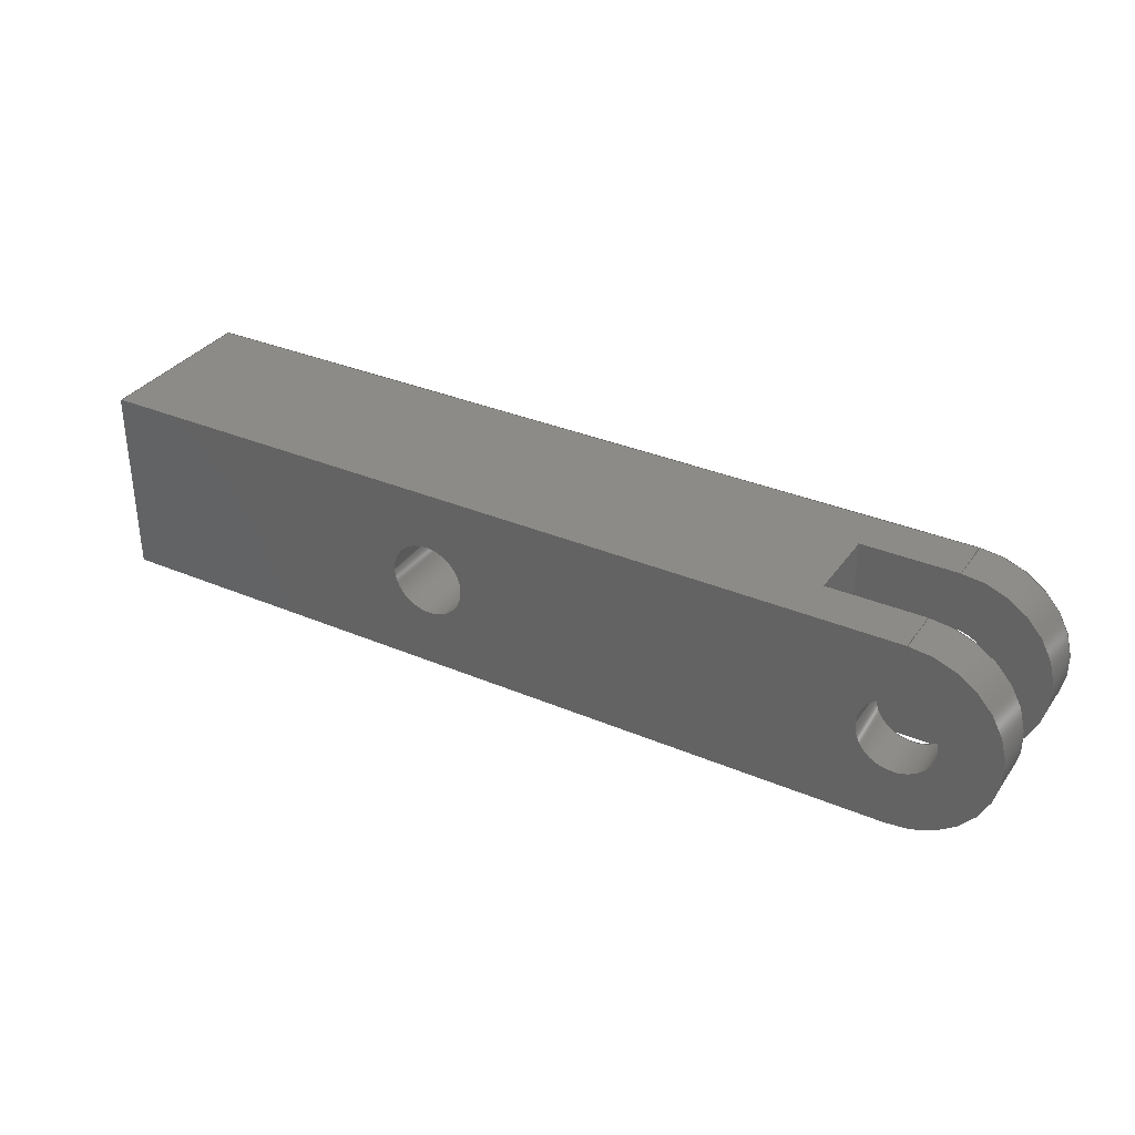
<metadata>
{"format":"step","ext":"step","renderer":"f3d","projection":"perspective","resolution":1024,"background":"white","views":[{"elev":33.7,"azim":30.0,"up":"+Y"}]}
</metadata>
<code>
ISO-10303-21;
DATA;
#1=MECHANICAL_DESIGN_GEOMETRIC_PRESENTATION_REPRESENTATION('',(#4),#472);
#2=SHAPE_REPRESENTATION_RELATIONSHIP('SRR','None',#479,#3);
#3=ADVANCED_BREP_SHAPE_REPRESENTATION('',(#5),#471);
#4=STYLED_ITEM('',(#488),#5);
#5=MANIFOLD_SOLID_BREP('Body1',#272);
#6=FACE_BOUND('',#40,.T.);
#7=FACE_BOUND('',#43,.T.);
#8=FACE_BOUND('',#49,.T.);
#9=FACE_BOUND('',#50,.T.);
#10=FACE_BOUND('',#55,.T.);
#11=FACE_BOUND('',#57,.T.);
#12=FACE_BOUND('',#58,.T.);
#13=PLANE('',#289);
#14=PLANE('',#290);
#15=PLANE('',#293);
#16=PLANE('',#294);
#17=PLANE('',#301);
#18=PLANE('',#304);
#19=PLANE('',#310);
#20=PLANE('',#311);
#21=PLANE('',#312);
#22=FACE_OUTER_BOUND('',#37,.T.);
#23=FACE_OUTER_BOUND('',#38,.T.);
#24=FACE_OUTER_BOUND('',#39,.T.);
#25=FACE_OUTER_BOUND('',#41,.T.);
#26=FACE_OUTER_BOUND('',#42,.T.);
#27=FACE_OUTER_BOUND('',#44,.T.);
#28=FACE_OUTER_BOUND('',#45,.T.);
#29=FACE_OUTER_BOUND('',#46,.T.);
#30=FACE_OUTER_BOUND('',#47,.T.);
#31=FACE_OUTER_BOUND('',#48,.T.);
#32=FACE_OUTER_BOUND('',#51,.T.);
#33=FACE_OUTER_BOUND('',#52,.T.);
#34=FACE_OUTER_BOUND('',#53,.T.);
#35=FACE_OUTER_BOUND('',#54,.T.);
#36=FACE_OUTER_BOUND('',#56,.T.);
#37=EDGE_LOOP('',(#179,#180,#181,#182));
#38=EDGE_LOOP('',(#183));
#39=EDGE_LOOP('',(#184,#185,#186,#187));
#40=EDGE_LOOP('',(#188));
#41=EDGE_LOOP('',(#189,#190,#191,#192));
#42=EDGE_LOOP('',(#193,#194,#195,#196));
#43=EDGE_LOOP('',(#197));
#44=EDGE_LOOP('',(#198,#199,#200,#201));
#45=EDGE_LOOP('',(#202,#203,#204,#205));
#46=EDGE_LOOP('',(#206,#207,#208,#209,#210,#211,#212,#213));
#47=EDGE_LOOP('',(#214,#215,#216,#217));
#48=EDGE_LOOP('',(#218,#219,#220,#221));
#49=EDGE_LOOP('',(#222));
#50=EDGE_LOOP('',(#223));
#51=EDGE_LOOP('',(#224,#225,#226,#227));
#52=EDGE_LOOP('',(#228,#229,#230,#231));
#53=EDGE_LOOP('',(#232,#233,#234,#235,#236,#237,#238,#239));
#54=EDGE_LOOP('',(#240,#241,#242,#243));
#55=EDGE_LOOP('',(#244));
#56=EDGE_LOOP('',(#245,#246,#247,#248));
#57=EDGE_LOOP('',(#249));
#58=EDGE_LOOP('',(#250));
#59=LINE('',#398,#83);
#60=LINE('',#406,#84);
#61=LINE('',#408,#85);
#62=LINE('',#409,#86);
#63=LINE('',#414,#87);
#64=LINE('',#416,#88);
#65=LINE('',#417,#89);
#66=LINE('',#422,#90);
#67=LINE('',#423,#91);
#68=LINE('',#428,#92);
#69=LINE('',#431,#93);
#70=LINE('',#434,#94);
#71=LINE('',#437,#95);
#72=LINE('',#440,#96);
#73=LINE('',#442,#97);
#74=LINE('',#443,#98);
#75=LINE('',#447,#99);
#76=LINE('',#450,#100);
#77=LINE('',#451,#101);
#78=LINE('',#459,#102);
#79=LINE('',#461,#103);
#80=LINE('',#464,#104);
#81=LINE('',#465,#105);
#82=LINE('',#467,#106);
#83=VECTOR('',#319,0.2);
#84=VECTOR('',#328,1);
#85=VECTOR('',#329,1);
#86=VECTOR('',#330,1);
#87=VECTOR('',#335,1);
#88=VECTOR('',#336,1);
#89=VECTOR('',#337,1);
#90=VECTOR('',#342,1);
#91=VECTOR('',#343,1);
#92=VECTOR('',#348,1);
#93=VECTOR('',#351,1);
#94=VECTOR('',#354,1);
#95=VECTOR('',#357,1);
#96=VECTOR('',#360,1);
#97=VECTOR('',#361,1);
#98=VECTOR('',#362,1);
#99=VECTOR('',#367,0.2);
#100=VECTOR('',#370,1);
#101=VECTOR('',#371,1);
#102=VECTOR('',#380,0.2);
#103=VECTOR('',#383,0.2);
#104=VECTOR('',#386,1);
#105=VECTOR('',#387,1);
#106=VECTOR('',#390,1);
#107=CIRCLE('',#287,0.2);
#108=CIRCLE('',#288,0.2);
#109=CIRCLE('',#291,0.5);
#110=CIRCLE('',#292,0.2);
#111=CIRCLE('',#295,0.5);
#112=CIRCLE('',#296,0.2);
#113=CIRCLE('',#298,0.5);
#114=CIRCLE('',#300,0.5);
#115=CIRCLE('',#303,0.2);
#116=CIRCLE('',#305,0.2);
#117=CIRCLE('',#306,0.2);
#118=CIRCLE('',#308,0.2);
#119=VERTEX_POINT('',#395);
#120=VERTEX_POINT('',#397);
#121=VERTEX_POINT('',#402);
#122=VERTEX_POINT('',#403);
#123=VERTEX_POINT('',#405);
#124=VERTEX_POINT('',#407);
#125=VERTEX_POINT('',#410);
#126=VERTEX_POINT('',#413);
#127=VERTEX_POINT('',#415);
#128=VERTEX_POINT('',#419);
#129=VERTEX_POINT('',#420);
#130=VERTEX_POINT('',#424);
#131=VERTEX_POINT('',#427);
#132=VERTEX_POINT('',#429);
#133=VERTEX_POINT('',#433);
#134=VERTEX_POINT('',#435);
#135=VERTEX_POINT('',#439);
#136=VERTEX_POINT('',#441);
#137=VERTEX_POINT('',#445);
#138=VERTEX_POINT('',#449);
#139=VERTEX_POINT('',#452);
#140=VERTEX_POINT('',#454);
#141=VERTEX_POINT('',#457);
#142=VERTEX_POINT('',#463);
#143=EDGE_CURVE('',#119,#119,#107,.T.);
#144=EDGE_CURVE('',#119,#120,#59,.T.);
#145=EDGE_CURVE('',#120,#120,#108,.T.);
#146=EDGE_CURVE('',#121,#122,#109,.T.);
#147=EDGE_CURVE('',#123,#121,#60,.T.);
#148=EDGE_CURVE('',#124,#123,#61,.T.);
#149=EDGE_CURVE('',#122,#124,#62,.T.);
#150=EDGE_CURVE('',#125,#125,#110,.T.);
#151=EDGE_CURVE('',#124,#126,#63,.T.);
#152=EDGE_CURVE('',#127,#123,#64,.T.);
#153=EDGE_CURVE('',#127,#126,#65,.T.);
#154=EDGE_CURVE('',#128,#129,#111,.T.);
#155=EDGE_CURVE('',#126,#128,#66,.T.);
#156=EDGE_CURVE('',#129,#127,#67,.T.);
#157=EDGE_CURVE('',#130,#130,#112,.T.);
#158=EDGE_CURVE('',#122,#131,#68,.T.);
#159=EDGE_CURVE('',#132,#131,#113,.T.);
#160=EDGE_CURVE('',#132,#121,#69,.T.);
#161=EDGE_CURVE('',#129,#133,#70,.T.);
#162=EDGE_CURVE('',#134,#133,#114,.T.);
#163=EDGE_CURVE('',#134,#128,#71,.T.);
#164=EDGE_CURVE('',#135,#132,#72,.T.);
#165=EDGE_CURVE('',#135,#136,#73,.T.);
#166=EDGE_CURVE('',#133,#136,#74,.T.);
#167=EDGE_CURVE('',#137,#137,#115,.T.);
#168=EDGE_CURVE('',#137,#130,#75,.T.);
#169=EDGE_CURVE('',#131,#138,#76,.T.);
#170=EDGE_CURVE('',#138,#135,#77,.T.);
#171=EDGE_CURVE('',#139,#139,#116,.T.);
#172=EDGE_CURVE('',#140,#140,#117,.T.);
#173=EDGE_CURVE('',#141,#141,#118,.T.);
#174=EDGE_CURVE('',#141,#140,#78,.T.);
#175=EDGE_CURVE('',#125,#139,#79,.T.);
#176=EDGE_CURVE('',#142,#134,#80,.T.);
#177=EDGE_CURVE('',#138,#142,#81,.T.);
#178=EDGE_CURVE('',#136,#142,#82,.T.);
#179=ORIENTED_EDGE('',*,*,#143,.F.);
#180=ORIENTED_EDGE('',*,*,#144,.T.);
#181=ORIENTED_EDGE('',*,*,#145,.T.);
#182=ORIENTED_EDGE('',*,*,#144,.F.);
#183=ORIENTED_EDGE('',*,*,#145,.F.);
#184=ORIENTED_EDGE('',*,*,#146,.F.);
#185=ORIENTED_EDGE('',*,*,#147,.F.);
#186=ORIENTED_EDGE('',*,*,#148,.F.);
#187=ORIENTED_EDGE('',*,*,#149,.F.);
#188=ORIENTED_EDGE('',*,*,#150,.F.);
#189=ORIENTED_EDGE('',*,*,#151,.F.);
#190=ORIENTED_EDGE('',*,*,#148,.T.);
#191=ORIENTED_EDGE('',*,*,#152,.F.);
#192=ORIENTED_EDGE('',*,*,#153,.T.);
#193=ORIENTED_EDGE('',*,*,#154,.F.);
#194=ORIENTED_EDGE('',*,*,#155,.F.);
#195=ORIENTED_EDGE('',*,*,#153,.F.);
#196=ORIENTED_EDGE('',*,*,#156,.F.);
#197=ORIENTED_EDGE('',*,*,#157,.F.);
#198=ORIENTED_EDGE('',*,*,#146,.T.);
#199=ORIENTED_EDGE('',*,*,#158,.T.);
#200=ORIENTED_EDGE('',*,*,#159,.F.);
#201=ORIENTED_EDGE('',*,*,#160,.T.);
#202=ORIENTED_EDGE('',*,*,#154,.T.);
#203=ORIENTED_EDGE('',*,*,#161,.T.);
#204=ORIENTED_EDGE('',*,*,#162,.F.);
#205=ORIENTED_EDGE('',*,*,#163,.T.);
#206=ORIENTED_EDGE('',*,*,#156,.T.);
#207=ORIENTED_EDGE('',*,*,#152,.T.);
#208=ORIENTED_EDGE('',*,*,#147,.T.);
#209=ORIENTED_EDGE('',*,*,#160,.F.);
#210=ORIENTED_EDGE('',*,*,#164,.F.);
#211=ORIENTED_EDGE('',*,*,#165,.T.);
#212=ORIENTED_EDGE('',*,*,#166,.F.);
#213=ORIENTED_EDGE('',*,*,#161,.F.);
#214=ORIENTED_EDGE('',*,*,#167,.F.);
#215=ORIENTED_EDGE('',*,*,#168,.T.);
#216=ORIENTED_EDGE('',*,*,#157,.T.);
#217=ORIENTED_EDGE('',*,*,#168,.F.);
#218=ORIENTED_EDGE('',*,*,#159,.T.);
#219=ORIENTED_EDGE('',*,*,#169,.T.);
#220=ORIENTED_EDGE('',*,*,#170,.T.);
#221=ORIENTED_EDGE('',*,*,#164,.T.);
#222=ORIENTED_EDGE('',*,*,#171,.T.);
#223=ORIENTED_EDGE('',*,*,#172,.T.);
#224=ORIENTED_EDGE('',*,*,#173,.F.);
#225=ORIENTED_EDGE('',*,*,#174,.T.);
#226=ORIENTED_EDGE('',*,*,#172,.F.);
#227=ORIENTED_EDGE('',*,*,#174,.F.);
#228=ORIENTED_EDGE('',*,*,#150,.T.);
#229=ORIENTED_EDGE('',*,*,#175,.T.);
#230=ORIENTED_EDGE('',*,*,#171,.F.);
#231=ORIENTED_EDGE('',*,*,#175,.F.);
#232=ORIENTED_EDGE('',*,*,#155,.T.);
#233=ORIENTED_EDGE('',*,*,#163,.F.);
#234=ORIENTED_EDGE('',*,*,#176,.F.);
#235=ORIENTED_EDGE('',*,*,#177,.F.);
#236=ORIENTED_EDGE('',*,*,#169,.F.);
#237=ORIENTED_EDGE('',*,*,#158,.F.);
#238=ORIENTED_EDGE('',*,*,#149,.T.);
#239=ORIENTED_EDGE('',*,*,#151,.T.);
#240=ORIENTED_EDGE('',*,*,#177,.T.);
#241=ORIENTED_EDGE('',*,*,#178,.F.);
#242=ORIENTED_EDGE('',*,*,#165,.F.);
#243=ORIENTED_EDGE('',*,*,#170,.F.);
#244=ORIENTED_EDGE('',*,*,#143,.T.);
#245=ORIENTED_EDGE('',*,*,#162,.T.);
#246=ORIENTED_EDGE('',*,*,#166,.T.);
#247=ORIENTED_EDGE('',*,*,#178,.T.);
#248=ORIENTED_EDGE('',*,*,#176,.T.);
#249=ORIENTED_EDGE('',*,*,#167,.T.);
#250=ORIENTED_EDGE('',*,*,#173,.T.);
#251=CYLINDRICAL_SURFACE('',#286,0.2);
#252=CYLINDRICAL_SURFACE('',#297,0.5);
#253=CYLINDRICAL_SURFACE('',#299,0.5);
#254=CYLINDRICAL_SURFACE('',#302,0.2);
#255=CYLINDRICAL_SURFACE('',#307,0.2);
#256=CYLINDRICAL_SURFACE('',#309,0.2);
#257=ADVANCED_FACE('',(#22),#251,.F.);
#258=ADVANCED_FACE('',(#23),#13,.T.);
#259=ADVANCED_FACE('',(#24,#6),#14,.T.);
#260=ADVANCED_FACE('',(#25),#15,.F.);
#261=ADVANCED_FACE('',(#26,#7),#16,.F.);
#262=ADVANCED_FACE('',(#27),#252,.T.);
#263=ADVANCED_FACE('',(#28),#253,.T.);
#264=ADVANCED_FACE('',(#29),#17,.T.);
#265=ADVANCED_FACE('',(#30),#254,.F.);
#266=ADVANCED_FACE('',(#31,#8,#9),#18,.F.);
#267=ADVANCED_FACE('',(#32),#255,.F.);
#268=ADVANCED_FACE('',(#33),#256,.F.);
#269=ADVANCED_FACE('',(#34),#19,.T.);
#270=ADVANCED_FACE('',(#35,#10),#20,.T.);
#271=ADVANCED_FACE('',(#36,#11,#12),#21,.T.);
#272=CLOSED_SHELL('',(#257,#258,#259,#260,#261,#262,#263,#264,#265,#266,
#267,#268,#269,#270,#271));
#273=DERIVED_UNIT_ELEMENT(#275,1);
#274=DERIVED_UNIT_ELEMENT(#474,3);
#275=(
MASS_UNIT()
NAMED_UNIT(*)
SI_UNIT(.KILO.,.GRAM.)
);
#276=DERIVED_UNIT((#273,#274));
#277=MEASURE_REPRESENTATION_ITEM('density measure',
POSITIVE_RATIO_MEASURE(1060),#276);
#278=PROPERTY_DEFINITION_REPRESENTATION(#283,#280);
#279=PROPERTY_DEFINITION_REPRESENTATION(#284,#281);
#280=REPRESENTATION('material name',(#282),#471);
#281=REPRESENTATION('density',(#277),#471);
#282=DESCRIPTIVE_REPRESENTATION_ITEM('ABS Plastic','ABS Plastic');
#283=PROPERTY_DEFINITION('material property','material name',#481);
#284=PROPERTY_DEFINITION('material property','density of part',#481);
#285=AXIS2_PLACEMENT_3D('placement',#393,#313,#314);
#286=AXIS2_PLACEMENT_3D('',#394,#315,#316);
#287=AXIS2_PLACEMENT_3D('',#396,#317,#318);
#288=AXIS2_PLACEMENT_3D('',#399,#320,#321);
#289=AXIS2_PLACEMENT_3D('',#400,#322,#323);
#290=AXIS2_PLACEMENT_3D('',#401,#324,#325);
#291=AXIS2_PLACEMENT_3D('',#404,#326,#327);
#292=AXIS2_PLACEMENT_3D('',#411,#331,#332);
#293=AXIS2_PLACEMENT_3D('',#412,#333,#334);
#294=AXIS2_PLACEMENT_3D('',#418,#338,#339);
#295=AXIS2_PLACEMENT_3D('',#421,#340,#341);
#296=AXIS2_PLACEMENT_3D('',#425,#344,#345);
#297=AXIS2_PLACEMENT_3D('',#426,#346,#347);
#298=AXIS2_PLACEMENT_3D('',#430,#349,#350);
#299=AXIS2_PLACEMENT_3D('',#432,#352,#353);
#300=AXIS2_PLACEMENT_3D('',#436,#355,#356);
#301=AXIS2_PLACEMENT_3D('',#438,#358,#359);
#302=AXIS2_PLACEMENT_3D('',#444,#363,#364);
#303=AXIS2_PLACEMENT_3D('',#446,#365,#366);
#304=AXIS2_PLACEMENT_3D('',#448,#368,#369);
#305=AXIS2_PLACEMENT_3D('',#453,#372,#373);
#306=AXIS2_PLACEMENT_3D('',#455,#374,#375);
#307=AXIS2_PLACEMENT_3D('',#456,#376,#377);
#308=AXIS2_PLACEMENT_3D('',#458,#378,#379);
#309=AXIS2_PLACEMENT_3D('',#460,#381,#382);
#310=AXIS2_PLACEMENT_3D('',#462,#384,#385);
#311=AXIS2_PLACEMENT_3D('',#466,#388,#389);
#312=AXIS2_PLACEMENT_3D('',#468,#391,#392);
#313=DIRECTION('axis',(0,0,1));
#314=DIRECTION('refdir',(1,0,0));
#315=DIRECTION('center_axis',(1,6.351e-17,0));
#316=DIRECTION('ref_axis',(0,0,1));
#317=DIRECTION('center_axis',(1,6.351e-17,0));
#318=DIRECTION('ref_axis',(0,0,1));
#319=DIRECTION('',(1,6.351e-17,0));
#320=DIRECTION('center_axis',(1,6.351e-17,0));
#321=DIRECTION('ref_axis',(0,0,1));
#322=DIRECTION('center_axis',(-1,-6.351e-17,0));
#323=DIRECTION('ref_axis',(0,0,1));
#324=DIRECTION('center_axis',(0,0,1));
#325=DIRECTION('ref_axis',(1,0,0));
#326=DIRECTION('center_axis',(0,0,-1));
#327=DIRECTION('ref_axis',(0,-1,0));
#328=DIRECTION('',(1,5.046e-17,0));
#329=DIRECTION('',(0,1,0));
#330=DIRECTION('',(-1,0,0));
#331=DIRECTION('center_axis',(0,0,1));
#332=DIRECTION('ref_axis',(1,0,0));
#333=DIRECTION('center_axis',(-1,0,0));
#334=DIRECTION('ref_axis',(0,-1,0));
#335=DIRECTION('',(0,0,1));
#336=DIRECTION('',(0,0,-1));
#337=DIRECTION('',(0,-1,0));
#338=DIRECTION('center_axis',(0,0,1));
#339=DIRECTION('ref_axis',(1,0,0));
#340=DIRECTION('center_axis',(0,0,1));
#341=DIRECTION('ref_axis',(0,-1,0));
#342=DIRECTION('',(1,0,0));
#343=DIRECTION('',(-1,-5.046e-17,0));
#344=DIRECTION('center_axis',(0,0,-1));
#345=DIRECTION('ref_axis',(1,0,0));
#346=DIRECTION('center_axis',(0,0,1));
#347=DIRECTION('ref_axis',(0,-1,0));
#348=DIRECTION('',(0,0,-1));
#349=DIRECTION('center_axis',(0,0,-1));
#350=DIRECTION('ref_axis',(0,-1,0));
#351=DIRECTION('',(0,0,1));
#352=DIRECTION('center_axis',(0,0,1));
#353=DIRECTION('ref_axis',(0,-1,0));
#354=DIRECTION('',(0,0,1));
#355=DIRECTION('center_axis',(0,0,1));
#356=DIRECTION('ref_axis',(0,-1,0));
#357=DIRECTION('',(0,0,-1));
#358=DIRECTION('center_axis',(-5.046e-17,1,0));
#359=DIRECTION('ref_axis',(-1,-5.046e-17,0));
#360=DIRECTION('',(1,5.046e-17,0));
#361=DIRECTION('',(0,0,1));
#362=DIRECTION('',(-1,-5.046e-17,0));
#363=DIRECTION('center_axis',(0,0,1));
#364=DIRECTION('ref_axis',(1,0,0));
#365=DIRECTION('center_axis',(0,0,-1));
#366=DIRECTION('ref_axis',(1,0,0));
#367=DIRECTION('',(0,0,-1));
#368=DIRECTION('center_axis',(0,0,1));
#369=DIRECTION('ref_axis',(1,0,0));
#370=DIRECTION('',(-1,0,0));
#371=DIRECTION('',(-6.351e-17,1,0));
#372=DIRECTION('center_axis',(0,0,1));
#373=DIRECTION('ref_axis',(1,0,0));
#374=DIRECTION('center_axis',(0,0,1));
#375=DIRECTION('ref_axis',(1,0,0));
#376=DIRECTION('center_axis',(0,0,1));
#377=DIRECTION('ref_axis',(1,0,0));
#378=DIRECTION('center_axis',(0,0,-1));
#379=DIRECTION('ref_axis',(1,0,0));
#380=DIRECTION('',(0,0,-1));
#381=DIRECTION('center_axis',(0,0,1));
#382=DIRECTION('ref_axis',(1,0,0));
#383=DIRECTION('',(0,0,-1));
#384=DIRECTION('center_axis',(0,-1,0));
#385=DIRECTION('ref_axis',(1,0,0));
#386=DIRECTION('',(1,0,0));
#387=DIRECTION('',(0,0,1));
#388=DIRECTION('center_axis',(-1,-6.351e-17,0));
#389=DIRECTION('ref_axis',(6.351e-17,-1,0));
#390=DIRECTION('',(6.351e-17,-1,0));
#391=DIRECTION('center_axis',(0,0,1));
#392=DIRECTION('ref_axis',(1,0,0));
#393=CARTESIAN_POINT('',(0,0,0));
#394=CARTESIAN_POINT('Origin',(3.175e-17,2.016e-33,
0));
#395=CARTESIAN_POINT('',(3.175e-17,-2.449e-17,-0.2));
#396=CARTESIAN_POINT('Origin',(3.175e-17,2.016e-33,
0));
#397=CARTESIAN_POINT('',(1,3.901e-17,-0.2));
#398=CARTESIAN_POINT('',(3.175e-17,2.449e-17,-0.2));
#399=CARTESIAN_POINT('Origin',(1,6.351e-17,0));
#400=CARTESIAN_POINT('Origin',(1,6.351e-17,0));
#401=CARTESIAN_POINT('Origin',(4.4,-1.11e-16,-0.2));
#402=CARTESIAN_POINT('',(4.4,0.5,-0.2));
#403=CARTESIAN_POINT('',(4.4,-0.5,-0.2));
#404=CARTESIAN_POINT('Origin',(4.4,0,-0.2));
#405=CARTESIAN_POINT('',(3.9,0.5,-0.2));
#406=CARTESIAN_POINT('',(4.4,0.5,-0.2));
#407=CARTESIAN_POINT('',(3.9,-0.5,-0.2));
#408=CARTESIAN_POINT('',(3.9,0.5,-0.2));
#409=CARTESIAN_POINT('',(2.2,-0.5,-0.2));
#410=CARTESIAN_POINT('',(4.2,-2.449e-17,-0.2));
#411=CARTESIAN_POINT('Origin',(4.4,0,-0.2));
#412=CARTESIAN_POINT('Origin',(3.9,0.5,0));
#413=CARTESIAN_POINT('',(3.9,-0.5,0.2));
#414=CARTESIAN_POINT('',(3.9,-0.5,0));
#415=CARTESIAN_POINT('',(3.9,0.5,0.2));
#416=CARTESIAN_POINT('',(3.9,0.5,0));
#417=CARTESIAN_POINT('',(3.9,0.5,0.2));
#418=CARTESIAN_POINT('Origin',(4.4,-1.11e-16,0.2));
#419=CARTESIAN_POINT('',(4.4,-0.5,0.2));
#420=CARTESIAN_POINT('',(4.4,0.5,0.2));
#421=CARTESIAN_POINT('Origin',(4.4,0,0.2));
#422=CARTESIAN_POINT('',(2.2,-0.5,0.2));
#423=CARTESIAN_POINT('',(4.4,0.5,0.2));
#424=CARTESIAN_POINT('',(4.2,-2.449e-17,0.2));
#425=CARTESIAN_POINT('Origin',(4.4,0,0.2));
#426=CARTESIAN_POINT('Origin',(4.4,0,0));
#427=CARTESIAN_POINT('',(4.4,-0.5,-0.45));
#428=CARTESIAN_POINT('',(4.4,-0.5,0));
#429=CARTESIAN_POINT('',(4.4,0.5,-0.45));
#430=CARTESIAN_POINT('Origin',(4.4,0,-0.45));
#431=CARTESIAN_POINT('',(4.4,0.5,0));
#432=CARTESIAN_POINT('Origin',(4.4,0,0));
#433=CARTESIAN_POINT('',(4.4,0.5,0.45));
#434=CARTESIAN_POINT('',(4.4,0.5,0));
#435=CARTESIAN_POINT('',(4.4,-0.5,0.45));
#436=CARTESIAN_POINT('Origin',(4.4,0,0.45));
#437=CARTESIAN_POINT('',(4.4,-0.5,0));
#438=CARTESIAN_POINT('Origin',(4.4,0.5,0));
#439=CARTESIAN_POINT('',(0,0.5,-0.45));
#440=CARTESIAN_POINT('',(0,0.5,-0.45));
#441=CARTESIAN_POINT('',(0,0.5,0.45));
#442=CARTESIAN_POINT('',(0,0.5,0));
#443=CARTESIAN_POINT('',(0,0.5,0.45));
#444=CARTESIAN_POINT('Origin',(4.4,0,0));
#445=CARTESIAN_POINT('',(4.2,-2.449e-17,0.45));
#446=CARTESIAN_POINT('Origin',(4.4,0,0.45));
#447=CARTESIAN_POINT('',(4.2,-2.449e-17,0));
#448=CARTESIAN_POINT('Origin',(2.45,0,-0.45));
#449=CARTESIAN_POINT('',(0,-0.5,-0.45));
#450=CARTESIAN_POINT('',(4.4,-0.5,-0.45));
#451=CARTESIAN_POINT('',(6.351e-17,-0.5,-0.45));
#452=CARTESIAN_POINT('',(4.2,-2.449e-17,-0.45));
#453=CARTESIAN_POINT('Origin',(4.4,0,-0.45));
#454=CARTESIAN_POINT('',(1.7,-2.449e-17,-0.45));
#455=CARTESIAN_POINT('Origin',(1.9,0,-0.45));
#456=CARTESIAN_POINT('Origin',(1.9,0,0));
#457=CARTESIAN_POINT('',(1.7,-2.449e-17,0.45));
#458=CARTESIAN_POINT('Origin',(1.9,0,0.45));
#459=CARTESIAN_POINT('',(1.7,-2.449e-17,0));
#460=CARTESIAN_POINT('Origin',(4.4,0,0));
#461=CARTESIAN_POINT('',(4.2,-2.449e-17,0));
#462=CARTESIAN_POINT('Origin',(0,-0.5,0));
#463=CARTESIAN_POINT('',(0,-0.5,0.45));
#464=CARTESIAN_POINT('',(4.4,-0.5,0.45));
#465=CARTESIAN_POINT('',(6.351e-17,-0.5,0));
#466=CARTESIAN_POINT('Origin',(0,0.5,0));
#467=CARTESIAN_POINT('',(6.351e-17,-0.5,0.45));
#468=CARTESIAN_POINT('Origin',(2.45,0,0.45));
#469=UNCERTAINTY_MEASURE_WITH_UNIT(LENGTH_MEASURE(0.001),#473,
'DISTANCE_ACCURACY_VALUE',
'Maximum model space distance between geometric entities at asserted c
onnectivities');
#470=UNCERTAINTY_MEASURE_WITH_UNIT(LENGTH_MEASURE(0.001),#473,
'DISTANCE_ACCURACY_VALUE',
'Maximum model space distance between geometric entities at asserted c
onnectivities');
#471=(
GEOMETRIC_REPRESENTATION_CONTEXT(3)
GLOBAL_UNCERTAINTY_ASSIGNED_CONTEXT((#469))
GLOBAL_UNIT_ASSIGNED_CONTEXT((#473,#475,#476))
REPRESENTATION_CONTEXT('','3D')
);
#472=(
GEOMETRIC_REPRESENTATION_CONTEXT(3)
GLOBAL_UNCERTAINTY_ASSIGNED_CONTEXT((#470))
GLOBAL_UNIT_ASSIGNED_CONTEXT((#473,#475,#476))
REPRESENTATION_CONTEXT('','3D')
);
#473=(
LENGTH_UNIT()
NAMED_UNIT(*)
SI_UNIT(.CENTI.,.METRE.)
);
#474=(
LENGTH_UNIT()
NAMED_UNIT(*)
SI_UNIT($,.METRE.)
);
#475=(
NAMED_UNIT(*)
PLANE_ANGLE_UNIT()
SI_UNIT($,.RADIAN.)
);
#476=(
NAMED_UNIT(*)
SI_UNIT($,.STERADIAN.)
SOLID_ANGLE_UNIT()
);
#477=SHAPE_DEFINITION_REPRESENTATION(#478,#479);
#478=PRODUCT_DEFINITION_SHAPE('',$,#481);
#479=SHAPE_REPRESENTATION('',(#285),#471);
#480=PRODUCT_DEFINITION_CONTEXT('part definition',#485,'design');
#481=PRODUCT_DEFINITION('Handle','Handle',#482,#480);
#482=PRODUCT_DEFINITION_FORMATION('',$,#487);
#483=PRODUCT_RELATED_PRODUCT_CATEGORY('Handle','Handle',(#487));
#484=APPLICATION_PROTOCOL_DEFINITION('international standard',
'automotive_design',2009,#485);
#485=APPLICATION_CONTEXT(
'Core Data for Automotive Mechanical Design Process');
#486=PRODUCT_CONTEXT('part definition',#485,'mechanical');
#487=PRODUCT('Handle','Handle',$,(#486));
#488=PRESENTATION_STYLE_ASSIGNMENT((#489));
#489=SURFACE_STYLE_USAGE(.BOTH.,#490);
#490=SURFACE_SIDE_STYLE('',(#491));
#491=SURFACE_STYLE_FILL_AREA(#492);
#492=FILL_AREA_STYLE('ABS (White)',(#493));
#493=FILL_AREA_STYLE_COLOUR('ABS (White)',#494);
#494=COLOUR_RGB('ABS (White)',0.9647,0.9647,0.9529);
ENDSEC;
END-ISO-10303-21;

</code>
